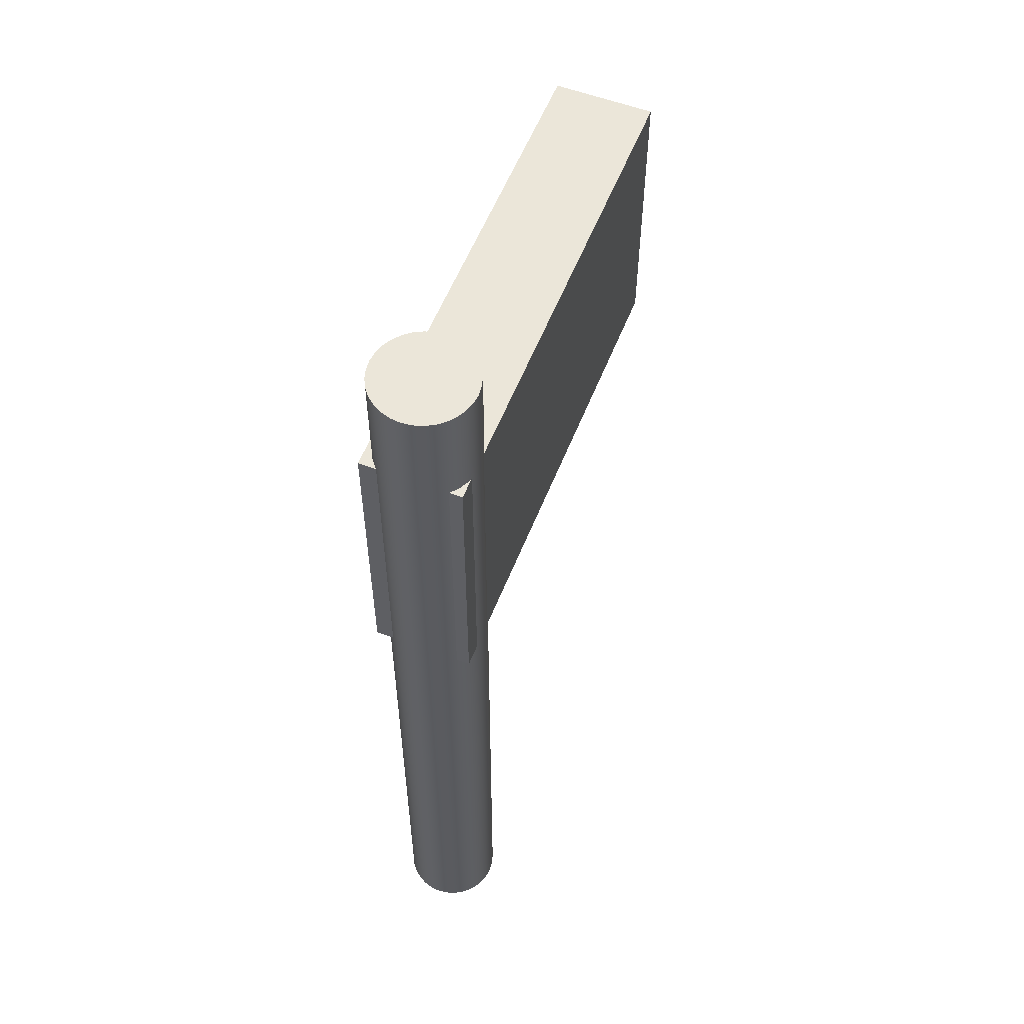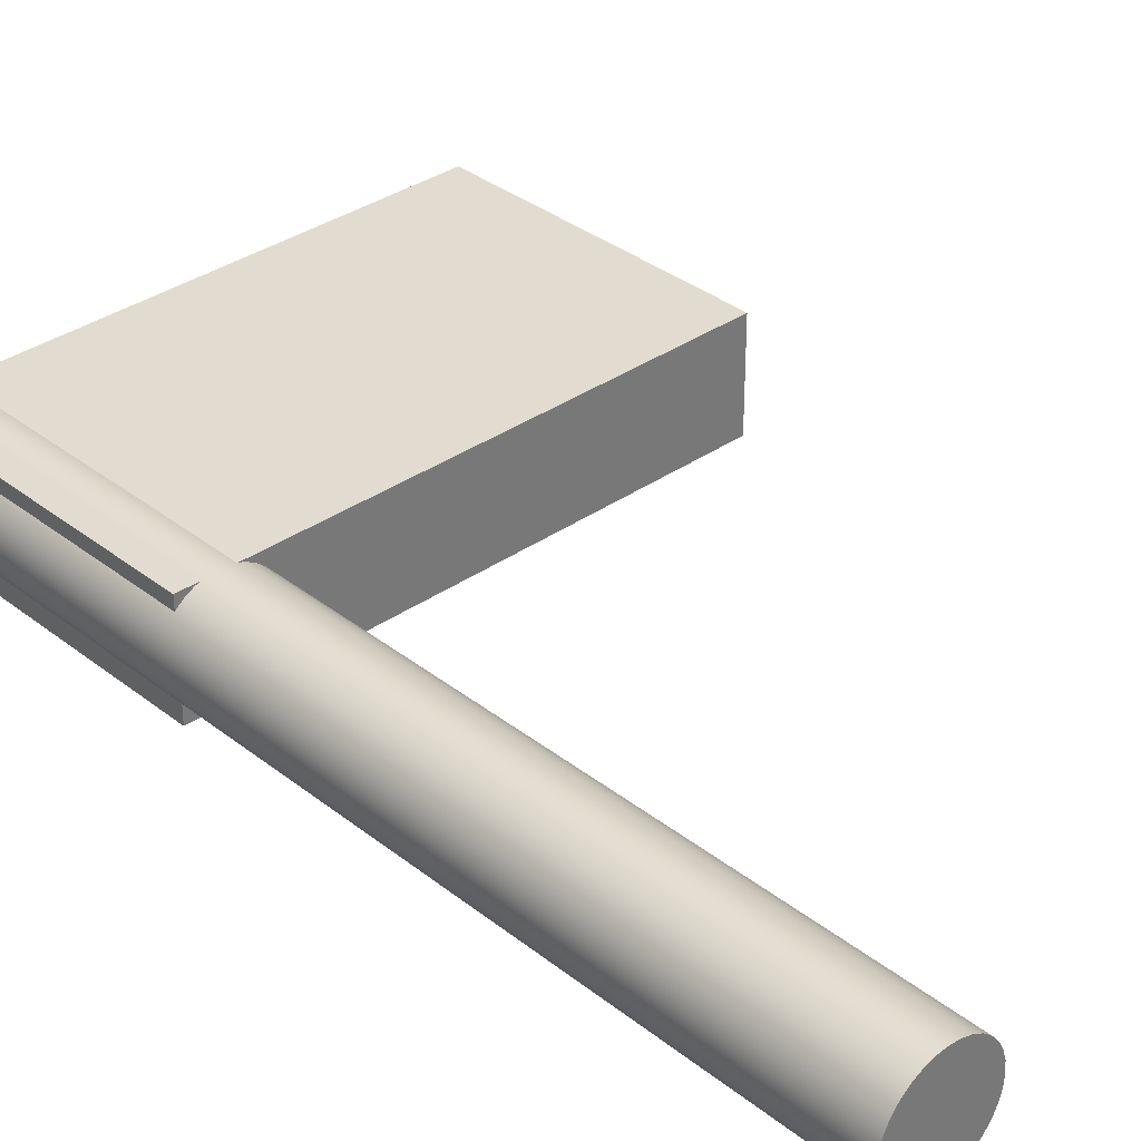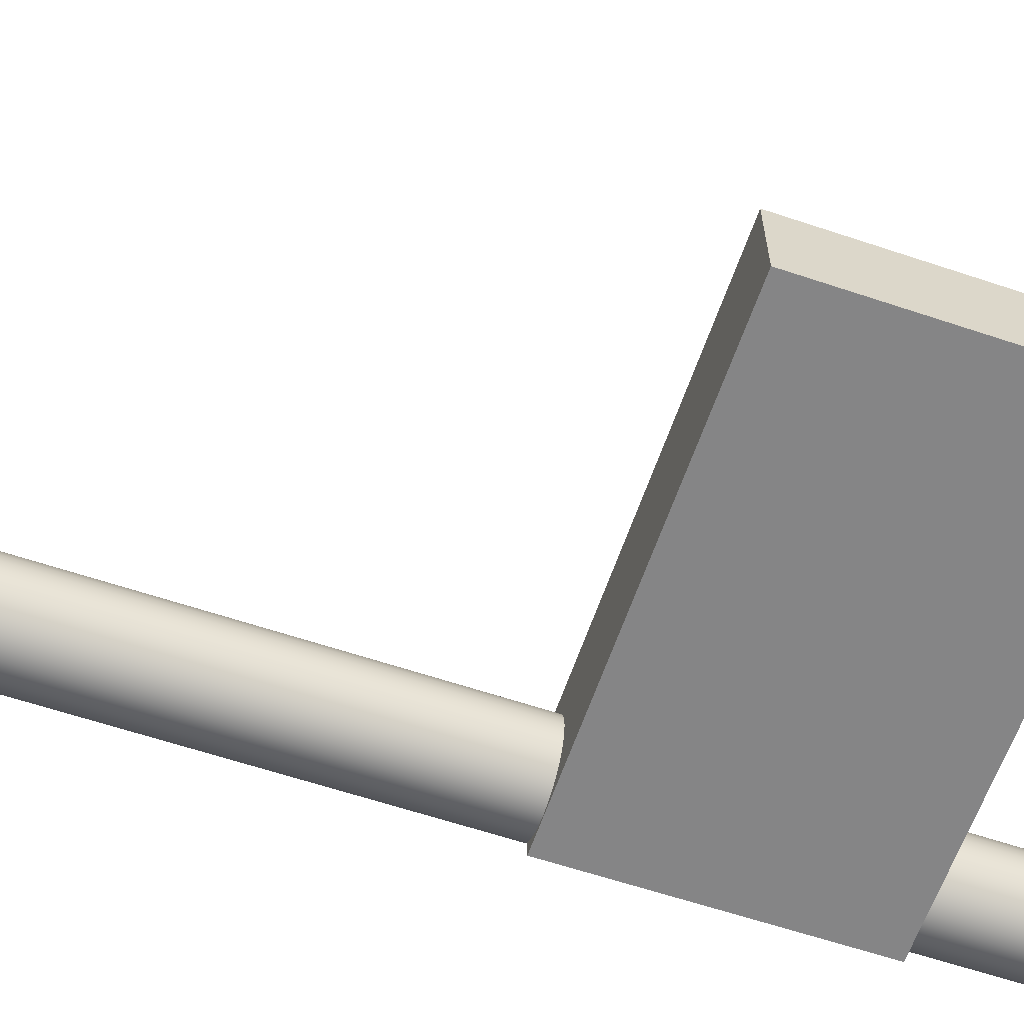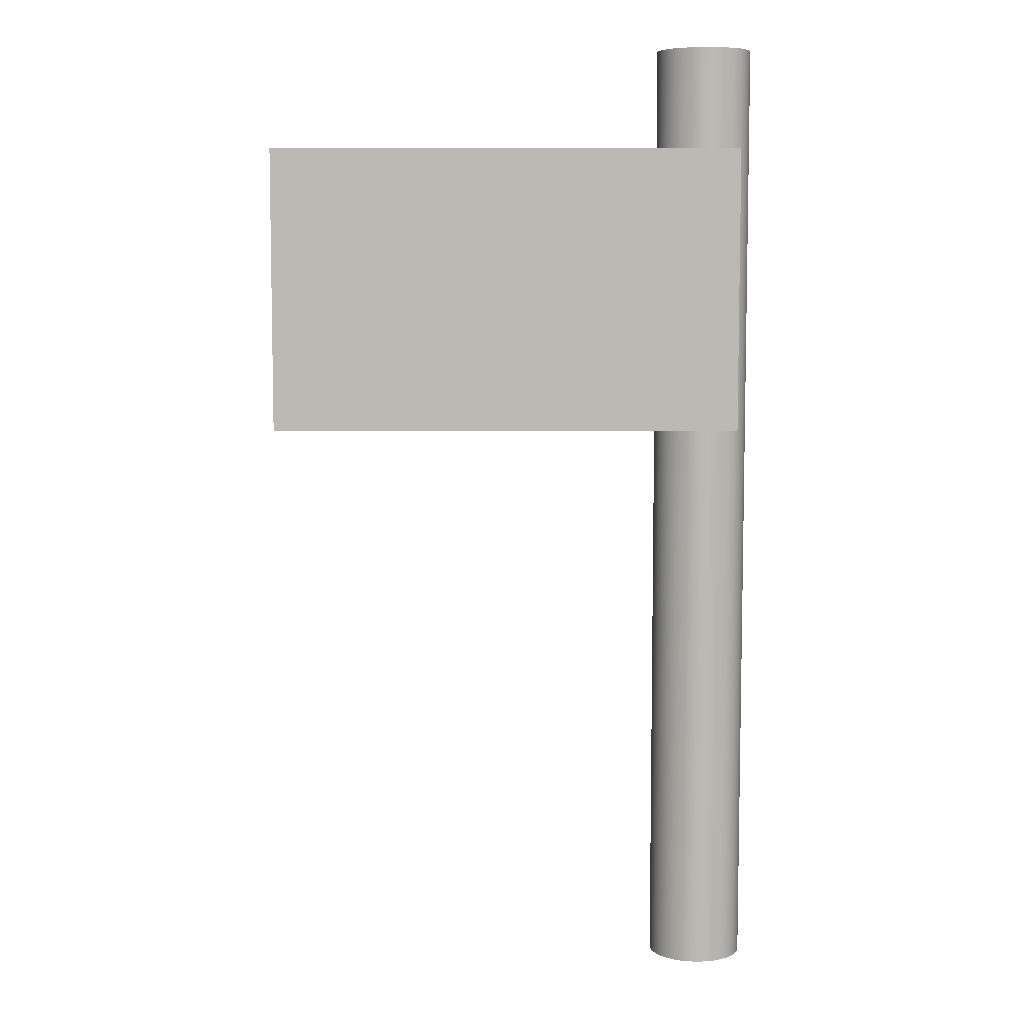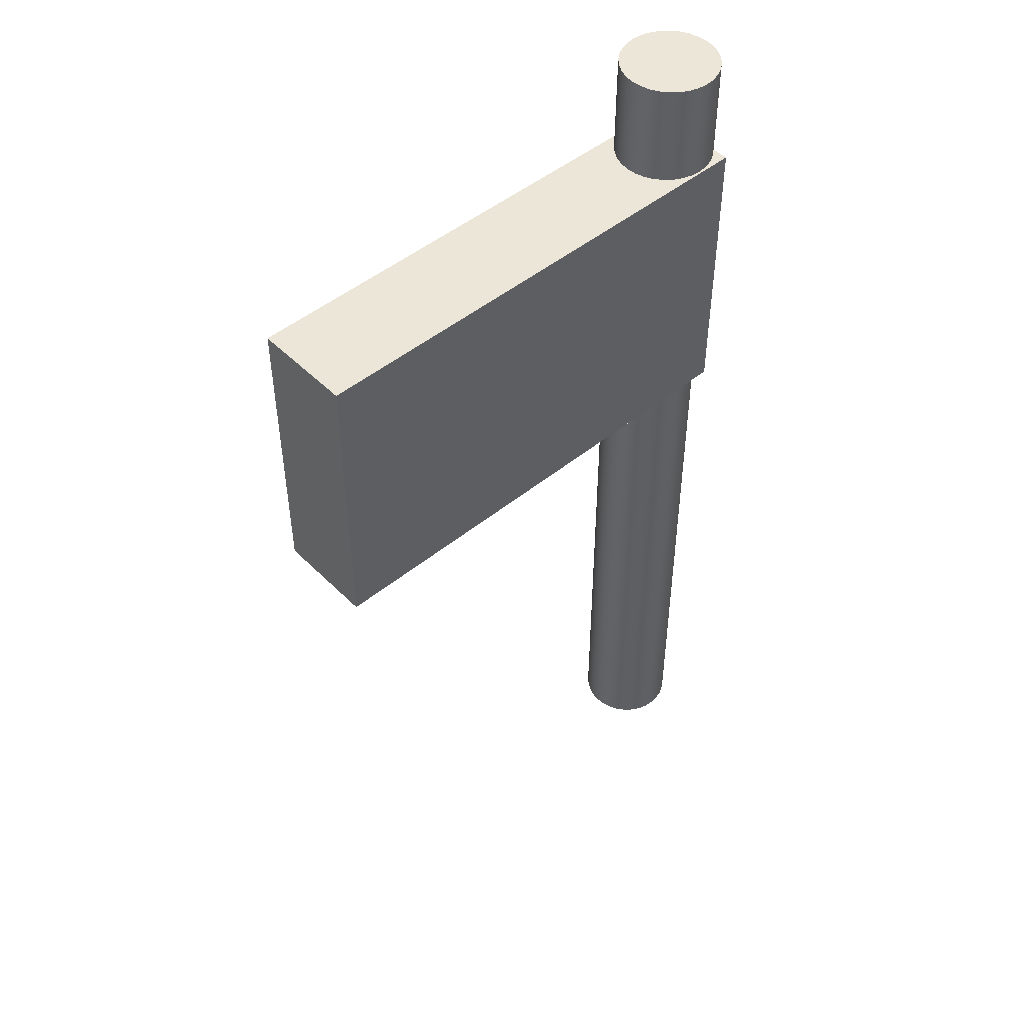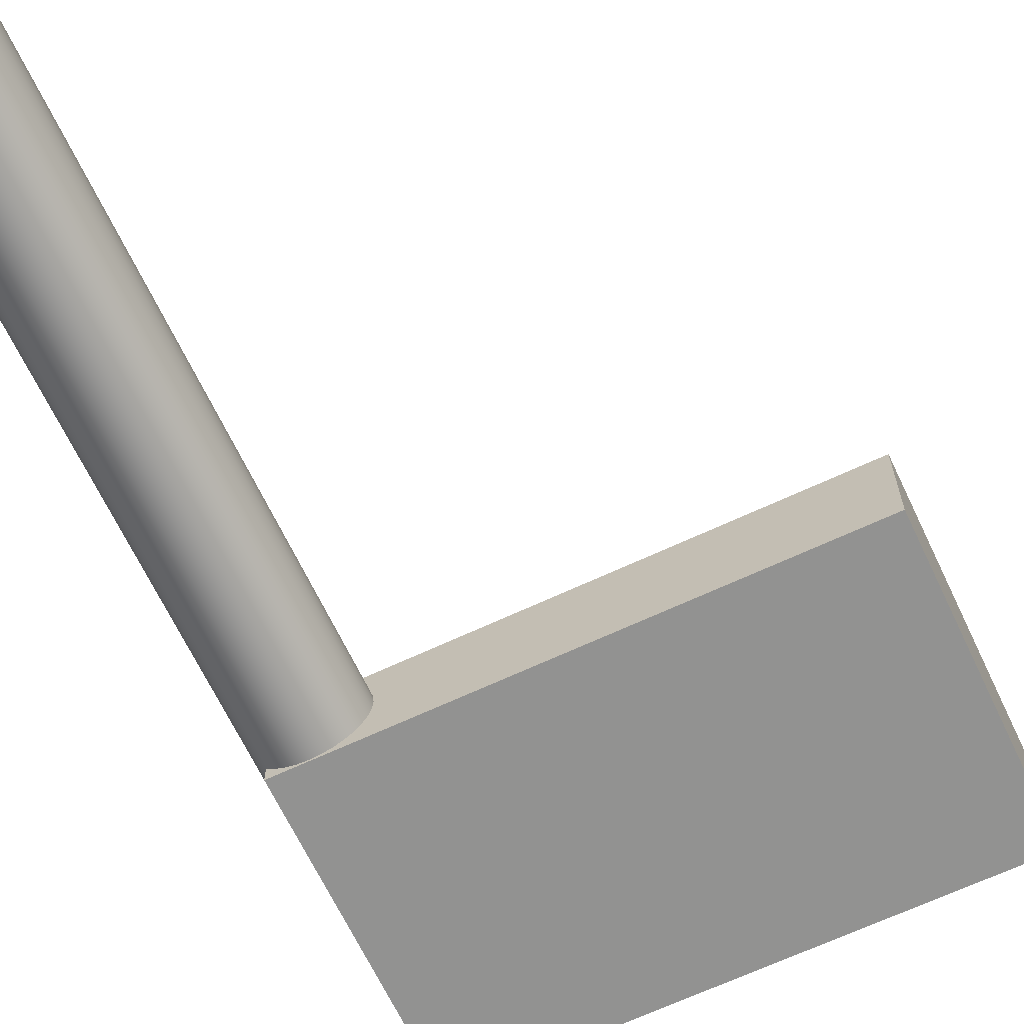
<metadata>
{"format":"obj","ext":"obj","renderer":"f3d","projection":"perspective","resolution":1024,"background":"white","views":[{"elev":56.7,"azim":-68.6,"up":"+Y"},{"elev":34.2,"azim":-43.3,"up":"+Z"},{"elev":-61.9,"azim":71.2,"up":"+Z"},{"elev":7.0,"azim":179.7,"up":"+Y"},{"elev":48.6,"azim":137.8,"up":"+Y"},{"elev":-66.2,"azim":25.3,"up":"+Z"}]}
</metadata>
<code>
o Box
v 0.7596 5.909 8.274
v 0.7596 5.909 7.274
v 0.7596 2.909 8.274
v 0.7596 2.909 7.274
v -4.24 5.909 7.274
v -4.24 5.909 8.274
v -4.24 2.909 7.274
v -4.24 2.909 8.274
v -4.24 5.909 7.274
v 0.7596 5.909 7.274
v -4.24 5.909 8.274
v 0.7596 5.909 8.274
v -4.24 2.909 8.274
v 0.7596 2.909 8.274
v -4.24 2.909 7.274
v 0.7596 2.909 7.274
v -4.24 5.909 8.274
v 0.7596 5.909 8.274
v -4.24 2.909 8.274
v 0.7596 2.909 8.274
v 0.7596 5.909 7.274
v -4.24 5.909 7.274
v 0.7596 2.909 7.274
v -4.24 2.909 7.274
f 1 3 2
f 3 4 2
f 5 7 6
f 7 8 6
f 9 11 10
f 11 12 10
f 13 15 14
f 15 16 14
f 17 19 18
f 19 20 18
f 21 23 22
f 23 24 22
o Cylinder
v -3.882 6.962 8.297
v -3.784 6.962 8.287
v -3.691 6.962 8.258
v -3.604 6.962 8.212
v -3.528 6.962 8.15
v -3.466 6.962 8.074
v -3.42 6.962 7.988
v -3.392 6.962 7.894
v -3.382 6.962 7.797
v -3.392 6.962 7.699
v -3.42 6.962 7.605
v -3.466 6.962 7.519
v -3.528 6.962 7.443
v -3.604 6.962 7.381
v -3.691 6.962 7.335
v -3.784 6.962 7.306
v -3.882 6.962 7.297
v -3.979 6.962 7.306
v -4.073 6.962 7.335
v -4.16 6.962 7.381
v -4.235 6.962 7.443
v -4.298 6.962 7.519
v -4.344 6.962 7.605
v -4.372 6.962 7.699
v -4.382 6.962 7.797
v -4.372 6.962 7.894
v -4.344 6.962 7.988
v -4.298 6.962 8.074
v -4.235 6.962 8.15
v -4.16 6.962 8.212
v -4.073 6.962 8.258
v -3.979 6.962 8.287
v -3.882 6.962 8.297
v -3.882 -3.038 8.297
v -3.784 -3.038 8.287
v -3.691 -3.038 8.258
v -3.604 -3.038 8.212
v -3.528 -3.038 8.15
v -3.466 -3.038 8.074
v -3.42 -3.038 7.988
v -3.392 -3.038 7.894
v -3.382 -3.038 7.797
v -3.392 -3.038 7.699
v -3.42 -3.038 7.605
v -3.466 -3.038 7.519
v -3.528 -3.038 7.443
v -3.604 -3.038 7.381
v -3.691 -3.038 7.335
v -3.784 -3.038 7.306
v -3.882 -3.038 7.297
v -3.979 -3.038 7.306
v -4.073 -3.038 7.335
v -4.16 -3.038 7.381
v -4.235 -3.038 7.443
v -4.298 -3.038 7.519
v -4.344 -3.038 7.605
v -4.372 -3.038 7.699
v -4.382 -3.038 7.797
v -4.372 -3.038 7.894
v -4.344 -3.038 7.988
v -4.298 -3.038 8.074
v -4.235 -3.038 8.15
v -4.16 -3.038 8.212
v -4.073 -3.038 8.258
v -3.979 -3.038 8.287
v -3.882 -3.038 8.297
v -3.882 6.962 7.797
v -3.882 6.962 7.797
v -3.882 6.962 7.797
v -3.882 6.962 7.797
v -3.882 6.962 7.797
v -3.882 6.962 7.797
v -3.882 6.962 7.797
v -3.882 6.962 7.797
v -3.882 6.962 7.797
v -3.882 6.962 7.797
v -3.882 6.962 7.797
v -3.882 6.962 7.797
v -3.882 6.962 7.797
v -3.882 6.962 7.797
v -3.882 6.962 7.797
v -3.882 6.962 7.797
v -3.882 6.962 7.797
v -3.882 6.962 7.797
v -3.882 6.962 7.797
v -3.882 6.962 7.797
v -3.882 6.962 7.797
v -3.882 6.962 7.797
v -3.882 6.962 7.797
v -3.882 6.962 7.797
v -3.882 6.962 7.797
v -3.882 6.962 7.797
v -3.882 6.962 7.797
v -3.882 6.962 7.797
v -3.882 6.962 7.797
v -3.882 6.962 7.797
v -3.882 6.962 7.797
v -3.882 6.962 7.797
v -3.882 6.962 8.297
v -3.784 6.962 8.287
v -3.691 6.962 8.258
v -3.604 6.962 8.212
v -3.528 6.962 8.15
v -3.466 6.962 8.074
v -3.42 6.962 7.988
v -3.392 6.962 7.894
v -3.382 6.962 7.797
v -3.392 6.962 7.699
v -3.42 6.962 7.605
v -3.466 6.962 7.519
v -3.528 6.962 7.443
v -3.604 6.962 7.381
v -3.691 6.962 7.335
v -3.784 6.962 7.306
v -3.882 6.962 7.297
v -3.979 6.962 7.306
v -4.073 6.962 7.335
v -4.16 6.962 7.381
v -4.235 6.962 7.443
v -4.298 6.962 7.519
v -4.344 6.962 7.605
v -4.372 6.962 7.699
v -4.382 6.962 7.797
v -4.372 6.962 7.894
v -4.344 6.962 7.988
v -4.298 6.962 8.074
v -4.235 6.962 8.15
v -4.16 6.962 8.212
v -4.073 6.962 8.258
v -3.979 6.962 8.287
v -3.882 6.962 8.297
v -3.882 -3.038 7.797
v -3.882 -3.038 7.797
v -3.882 -3.038 7.797
v -3.882 -3.038 7.797
v -3.882 -3.038 7.797
v -3.882 -3.038 7.797
v -3.882 -3.038 7.797
v -3.882 -3.038 7.797
v -3.882 -3.038 7.797
v -3.882 -3.038 7.797
v -3.882 -3.038 7.797
v -3.882 -3.038 7.797
v -3.882 -3.038 7.797
v -3.882 -3.038 7.797
v -3.882 -3.038 7.797
v -3.882 -3.038 7.797
v -3.882 -3.038 7.797
v -3.882 -3.038 7.797
v -3.882 -3.038 7.797
v -3.882 -3.038 7.797
v -3.882 -3.038 7.797
v -3.882 -3.038 7.797
v -3.882 -3.038 7.797
v -3.882 -3.038 7.797
v -3.882 -3.038 7.797
v -3.882 -3.038 7.797
v -3.882 -3.038 7.797
v -3.882 -3.038 7.797
v -3.882 -3.038 7.797
v -3.882 -3.038 7.797
v -3.882 -3.038 7.797
v -3.882 -3.038 7.797
v -3.882 -3.038 8.297
v -3.784 -3.038 8.287
v -3.691 -3.038 8.258
v -3.604 -3.038 8.212
v -3.528 -3.038 8.15
v -3.466 -3.038 8.074
v -3.42 -3.038 7.988
v -3.392 -3.038 7.894
v -3.382 -3.038 7.797
v -3.392 -3.038 7.699
v -3.42 -3.038 7.605
v -3.466 -3.038 7.519
v -3.528 -3.038 7.443
v -3.604 -3.038 7.381
v -3.691 -3.038 7.335
v -3.784 -3.038 7.306
v -3.882 -3.038 7.297
v -3.979 -3.038 7.306
v -4.073 -3.038 7.335
v -4.16 -3.038 7.381
v -4.235 -3.038 7.443
v -4.298 -3.038 7.519
v -4.344 -3.038 7.605
v -4.372 -3.038 7.699
v -4.382 -3.038 7.797
v -4.372 -3.038 7.894
v -4.344 -3.038 7.988
v -4.298 -3.038 8.074
v -4.235 -3.038 8.15
v -4.16 -3.038 8.212
v -4.073 -3.038 8.258
v -3.979 -3.038 8.287
v -3.882 -3.038 8.297
f 25 58 26
f 58 59 26
f 26 59 27
f 59 60 27
f 27 60 28
f 60 61 28
f 28 61 29
f 61 62 29
f 29 62 30
f 62 63 30
f 30 63 31
f 63 64 31
f 31 64 32
f 64 65 32
f 32 65 33
f 65 66 33
f 33 66 34
f 66 67 34
f 34 67 35
f 67 68 35
f 35 68 36
f 68 69 36
f 36 69 37
f 69 70 37
f 37 70 38
f 70 71 38
f 38 71 39
f 71 72 39
f 39 72 40
f 72 73 40
f 40 73 41
f 73 74 41
f 41 74 42
f 74 75 42
f 42 75 43
f 75 76 43
f 43 76 44
f 76 77 44
f 44 77 45
f 77 78 45
f 45 78 46
f 78 79 46
f 46 79 47
f 79 80 47
f 47 80 48
f 80 81 48
f 48 81 49
f 81 82 49
f 49 82 50
f 82 83 50
f 50 83 51
f 83 84 51
f 51 84 52
f 84 85 52
f 52 85 53
f 85 86 53
f 53 86 54
f 86 87 54
f 54 87 55
f 87 88 55
f 55 88 56
f 88 89 56
f 56 89 57
f 89 90 57
f 123 124 91
f 124 125 92
f 125 126 93
f 126 127 94
f 127 128 95
f 128 129 96
f 129 130 97
f 130 131 98
f 131 132 99
f 132 133 100
f 133 134 101
f 134 135 102
f 135 136 103
f 136 137 104
f 137 138 105
f 138 139 106
f 139 140 107
f 140 141 108
f 141 142 109
f 142 143 110
f 143 144 111
f 144 145 112
f 145 146 113
f 146 147 114
f 147 148 115
f 148 149 116
f 149 150 117
f 150 151 118
f 151 152 119
f 152 153 120
f 153 154 121
f 154 155 122
f 189 188 156
f 190 189 157
f 191 190 158
f 192 191 159
f 193 192 160
f 194 193 161
f 195 194 162
f 196 195 163
f 197 196 164
f 198 197 165
f 199 198 166
f 200 199 167
f 201 200 168
f 202 201 169
f 203 202 170
f 204 203 171
f 205 204 172
f 206 205 173
f 207 206 174
f 208 207 175
f 209 208 176
f 210 209 177
f 211 210 178
f 212 211 179
f 213 212 180
f 214 213 181
f 215 214 182
f 216 215 183
f 217 216 184
f 218 217 185
f 219 218 186
f 220 219 187

</code>
